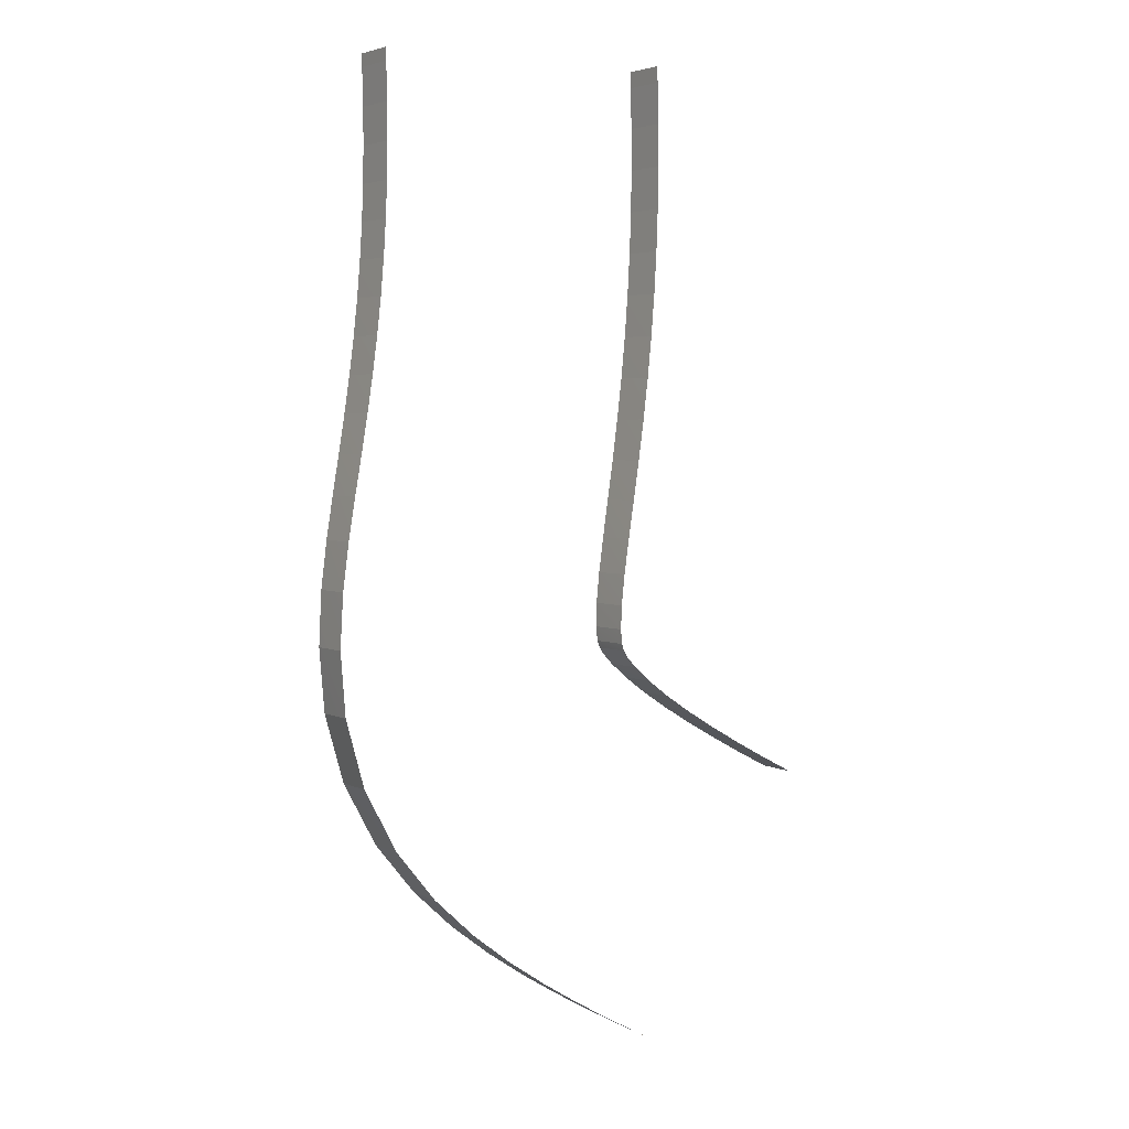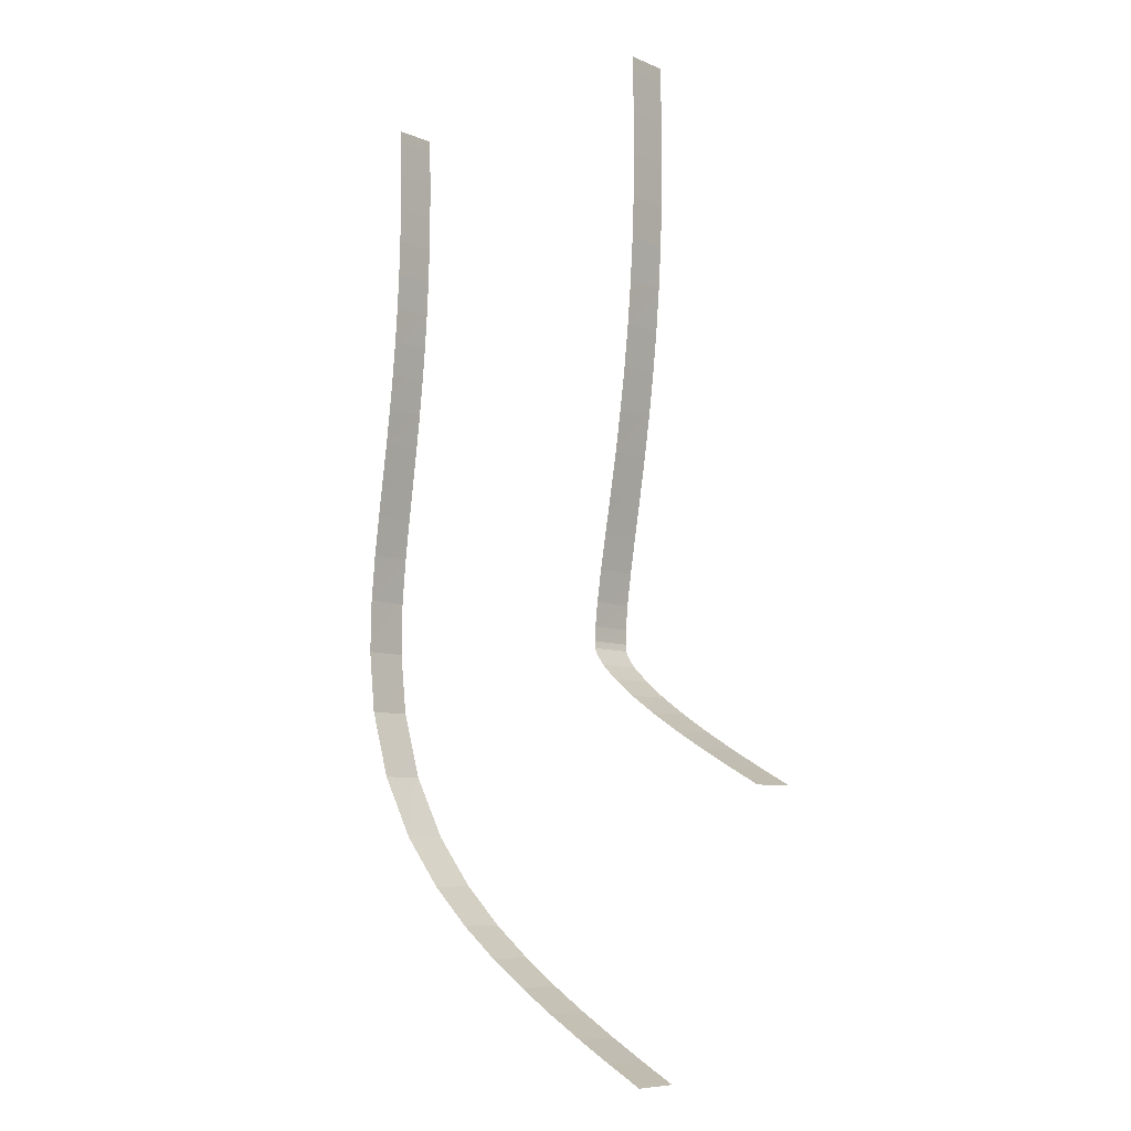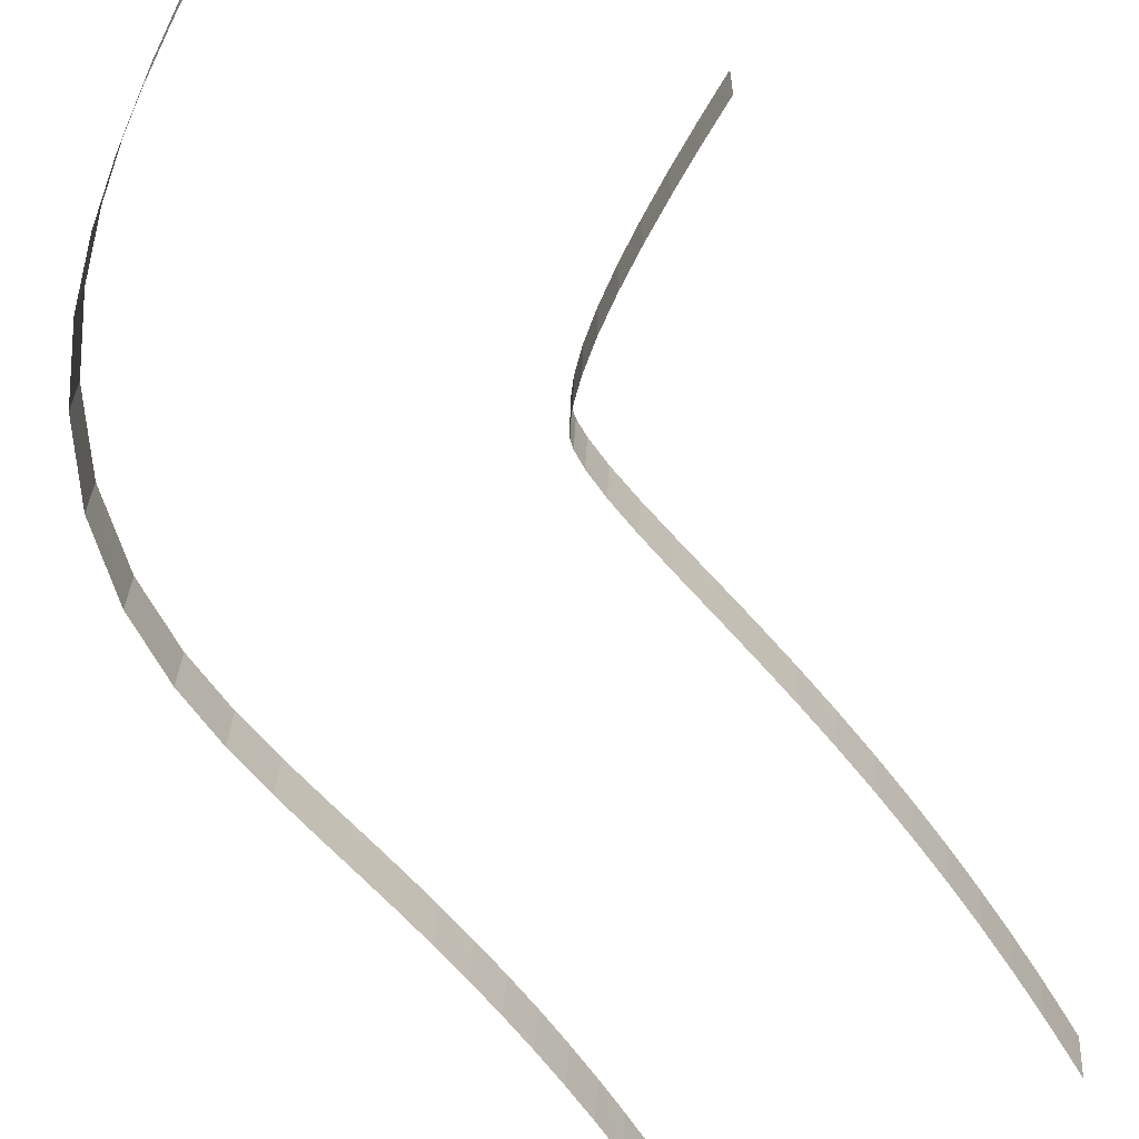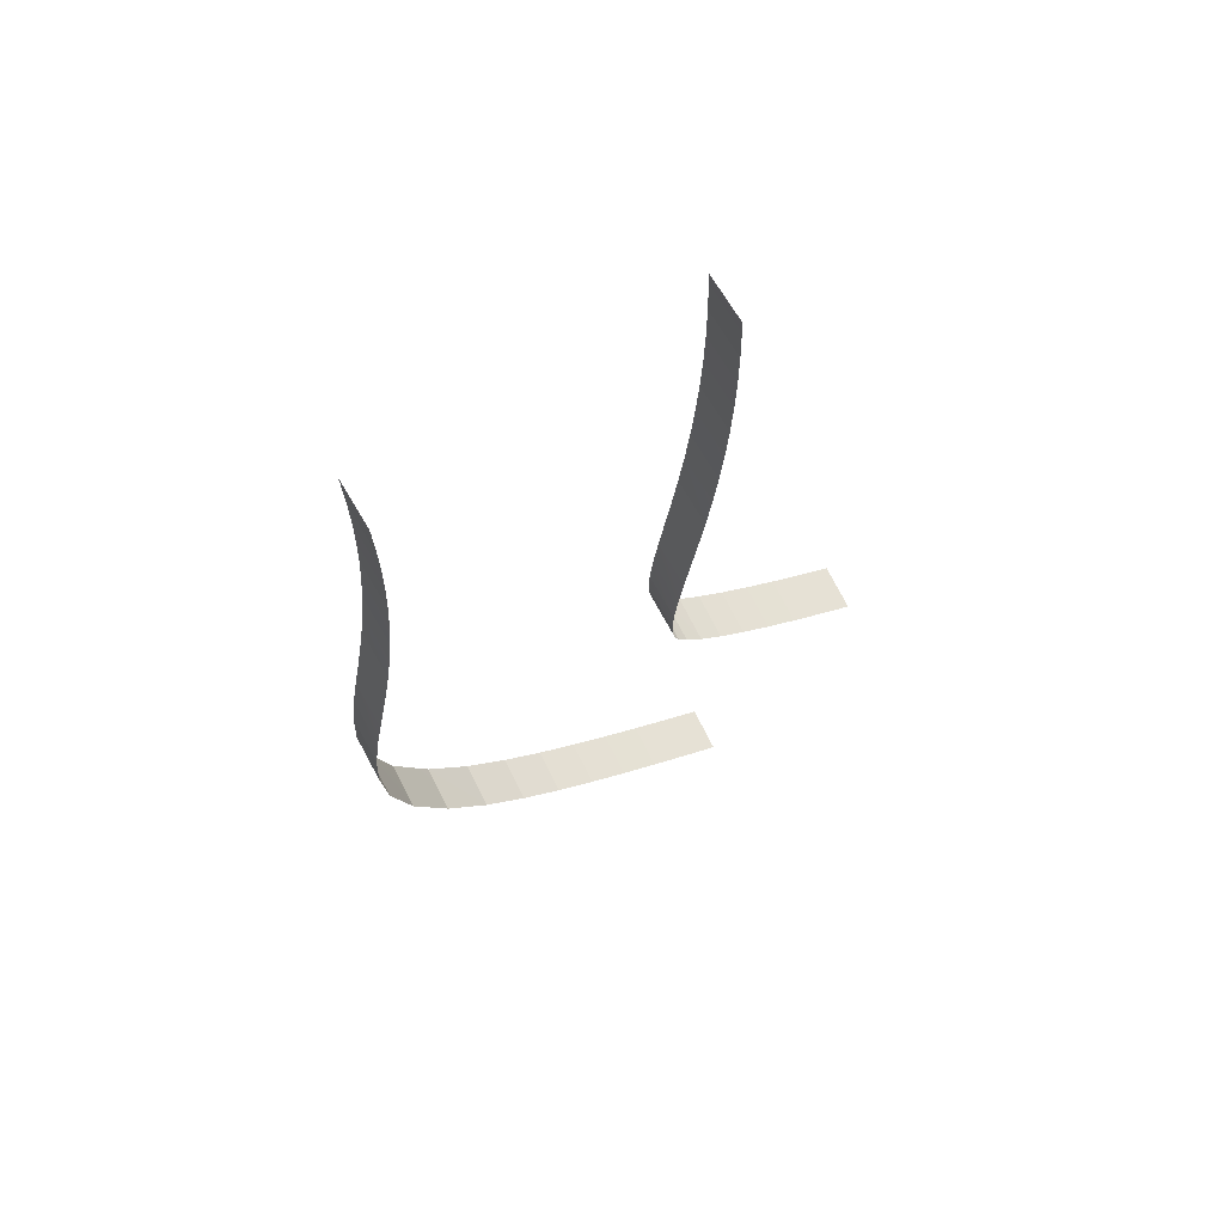
<metadata>
{"format":"obj","ext":"obj","renderer":"f3d","projection":"perspective","resolution":1024,"background":"white","views":[{"elev":3.0,"azim":151.0,"up":"+Z"},{"elev":-7.4,"azim":-137.0,"up":"+Z"},{"elev":-63.6,"azim":-147.5,"up":"+Y"},{"elev":69.0,"azim":154.0,"up":"+Z"}]}
</metadata>
<code>
g Track1_boundary_8
v 138.4 0.0009851 -59.18
v 136.6 -9.143e-06 -60.13
v 136.6 2.26 -60.13
v 138.4 2.261 -59.18
v 136.6 -9.143e-06 -60.13
v 138.4 0.0009851 -59.18
v 136.6 2.26 -60.13
v 138.4 2.261 -59.18
v 129.8 9.143e-06 -46.78
v 131.4 -0.000984 -45.94
v 129.8 2.26 -46.78
v 131.4 2.259 -45.94
v 131.4 -0.000984 -45.94
v 129.8 9.143e-06 -46.78
v 129.8 2.26 -46.78
v 131.4 2.259 -45.94
v 140.2 0.004166 -58.21
v 138.4 0.0009851 -59.18
v 138.4 2.261 -59.18
v 140.2 2.264 -58.21
v 138.4 0.0009851 -59.18
v 140.2 0.004166 -58.21
v 138.4 2.261 -59.18
v 140.2 2.264 -58.21
v 131.4 -0.000984 -45.94
v 132.9 -0.004164 -45.11
v 131.4 2.259 -45.94
v 132.9 2.256 -45.11
v 132.9 -0.004164 -45.11
v 131.4 -0.000984 -45.94
v 131.4 2.259 -45.94
v 132.9 2.256 -45.11
v 142 0.01014 -57.17
v 140.2 0.004166 -58.21
v 140.2 2.264 -58.21
v 142 2.27 -57.17
v 140.2 0.004166 -58.21
v 142 0.01014 -57.17
v 140.2 2.264 -58.21
v 142 2.27 -57.17
v 132.9 -0.004164 -45.11
v 134.4 -0.01014 -44.27
v 132.9 2.256 -45.11
v 134.4 2.25 -44.27
v 134.4 -0.01014 -44.27
v 132.9 -0.004164 -45.11
v 132.9 2.256 -45.11
v 134.4 2.25 -44.27
v 143.9 0.01977 -56.03
v 142 0.01014 -57.17
v 142 2.27 -57.17
v 143.9 2.28 -56.03
v 142 0.01014 -57.17
v 143.9 0.01977 -56.03
v 142 2.27 -57.17
v 143.9 2.28 -56.03
v 134.4 -0.01014 -44.27
v 135.8 -0.01977 -43.42
v 134.4 2.25 -44.27
v 135.7 2.24 -43.42
v 135.8 -0.01977 -43.42
v 134.4 -0.01014 -44.27
v 134.4 2.25 -44.27
v 135.7 2.24 -43.42
v 145.8 0.03431 -54.76
v 143.9 0.01977 -56.03
v 143.9 2.28 -56.03
v 145.8 2.294 -54.75
v 143.9 0.01977 -56.03
v 145.8 0.03431 -54.76
v 143.9 2.28 -56.03
v 145.8 2.294 -54.75
v 135.8 -0.01977 -43.42
v 137 -0.0343 -42.59
v 135.7 2.24 -43.42
v 137 2.226 -42.58
v 137 -0.0343 -42.59
v 135.8 -0.01977 -43.42
v 135.7 2.24 -43.42
v 137 2.226 -42.58
v 147.7 0.05601 -53.25
v 145.8 0.03431 -54.76
v 145.8 2.294 -54.75
v 147.7 2.316 -53.24
v 145.8 0.03431 -54.76
v 147.7 0.05601 -53.25
v 145.8 2.294 -54.75
v 147.7 2.316 -53.24
v 137 -0.0343 -42.59
v 138.1 -0.05601 -41.78
v 137 2.226 -42.58
v 138 2.204 -41.77
v 138.1 -0.05601 -41.78
v 137 -0.0343 -42.59
v 137 2.226 -42.58
v 138 2.204 -41.77
v 149.7 0.08806 -51.38
v 147.7 0.05601 -53.25
v 147.7 2.316 -53.24
v 149.7 2.348 -51.37
v 147.7 0.05601 -53.25
v 149.7 0.08806 -51.38
v 147.7 2.316 -53.24
v 149.7 2.348 -51.37
v 138.1 -0.05601 -41.78
v 138.8 -0.08805 -41.08
v 138 2.204 -41.77
v 138.8 2.172 -41.07
v 138.8 -0.08805 -41.08
v 138.1 -0.05601 -41.78
v 138 2.204 -41.77
v 138.8 2.172 -41.07
v 151.7 0.1343 -48.96
v 149.7 0.08806 -51.38
v 149.7 2.348 -51.37
v 151.7 2.394 -48.95
v 149.7 0.08806 -51.38
v 151.7 0.1343 -48.96
v 149.7 2.348 -51.37
v 151.7 2.394 -48.95
v 138.8 -0.08805 -41.08
v 139.3 -0.1343 -40.57
v 138.8 2.172 -41.07
v 139.2 2.125 -40.56
v 139.3 -0.1343 -40.57
v 138.8 -0.08805 -41.08
v 138.8 2.172 -41.07
v 139.2 2.125 -40.56
v 153.3 0.1944 -45.94
v 151.7 0.1343 -48.96
v 151.7 2.394 -48.95
v 153.3 2.454 -45.93
v 151.7 0.1343 -48.96
v 153.3 0.1944 -45.94
v 151.7 2.394 -48.95
v 153.3 2.454 -45.93
v 139.3 -0.1343 -40.57
v 139.4 -0.1944 -40.27
v 139.2 2.125 -40.56
v 139.4 2.065 -40.26
v 139.4 -0.1944 -40.27
v 139.3 -0.1343 -40.57
v 139.2 2.125 -40.56
v 139.4 2.065 -40.26
v 154.3 0.2593 -42.63
v 153.3 0.1944 -45.94
v 153.3 2.454 -45.93
v 154.2 2.518 -42.62
v 153.3 0.1944 -45.94
v 154.3 0.2593 -42.63
v 153.3 2.454 -45.93
v 154.2 2.518 -42.62
v 139.4 -0.1944 -40.27
v 139.5 -0.2592 -39.93
v 139.4 2.065 -40.26
v 139.5 1.999 -39.92
v 139.5 -0.2592 -39.93
v 139.4 -0.1944 -40.27
v 139.4 2.065 -40.26
v 139.5 1.999 -39.92
v 154.6 0.319 -39.55
v 154.3 0.2593 -42.63
v 154.2 2.518 -42.62
v 154.5 2.577 -39.54
v 154.3 0.2593 -42.63
v 154.6 0.319 -39.55
v 154.2 2.518 -42.62
v 154.5 2.577 -39.54
v 139.5 -0.2592 -39.93
v 139.6 -0.3189 -39.23
v 139.5 1.999 -39.92
v 139.5 1.939 -39.22
v 139.6 -0.3189 -39.23
v 139.5 -0.2592 -39.93
v 139.5 1.999 -39.92
v 139.5 1.939 -39.22
v 154.5 0.3714 -36.91
v 154.6 0.319 -39.55
v 154.5 2.577 -39.54
v 154.3 2.629 -36.91
v 154.6 0.319 -39.55
v 154.5 0.3714 -36.91
v 154.5 2.577 -39.54
v 154.3 2.629 -36.91
v 139.6 -0.3189 -39.23
v 139.5 -0.3714 -38.07
v 139.5 1.939 -39.22
v 139.4 1.886 -38.06
v 139.5 -0.3714 -38.07
v 139.6 -0.3189 -39.23
v 139.5 1.939 -39.22
v 139.4 1.886 -38.06
v 154.2 0.4179 -34.64
v 154.5 0.3714 -36.91
v 154.3 2.629 -36.91
v 154.1 2.674 -34.64
v 154.5 0.3714 -36.91
v 154.2 0.4179 -34.64
v 154.3 2.629 -36.91
v 154.1 2.674 -34.64
v 139.5 -0.3714 -38.07
v 139.3 -0.4178 -36.55
v 139.4 1.886 -38.06
v 139.2 1.839 -36.56
v 139.3 -0.4178 -36.55
v 139.5 -0.3714 -38.07
v 139.4 1.886 -38.06
v 139.2 1.839 -36.56
v 153.9 0.4585 -32.61
v 154.2 0.4179 -34.64
v 154.1 2.674 -34.64
v 153.8 2.714 -32.61
v 154.2 0.4179 -34.64
v 153.9 0.4585 -32.61
v 154.1 2.674 -34.64
v 153.8 2.714 -32.61
v 139.3 -0.4178 -36.55
v 139.1 -0.4585 -34.83
v 139.2 1.839 -36.56
v 139 1.797 -34.84
v 139.1 -0.4585 -34.83
v 139.3 -0.4178 -36.55
v 139.2 1.839 -36.56
v 139 1.797 -34.84
v 153.6 0.4937 -30.71
v 153.9 0.4585 -32.61
v 153.8 2.714 -32.61
v 153.5 2.749 -30.72
v 153.9 0.4585 -32.61
v 153.6 0.4937 -30.71
v 153.8 2.714 -32.61
v 153.5 2.749 -30.72
v 139.1 -0.4585 -34.83
v 138.8 -0.4937 -32.97
v 139 1.797 -34.84
v 138.7 1.761 -32.98
v 138.8 -0.4937 -32.97
v 139.1 -0.4585 -34.83
v 139 1.797 -34.84
v 138.7 1.761 -32.98
v 153.3 0.5235 -28.89
v 153.6 0.4937 -30.71
v 153.5 2.749 -30.72
v 153.2 2.778 -28.91
v 153.6 0.4937 -30.71
v 153.3 0.5235 -28.89
v 153.5 2.749 -30.72
v 153.2 2.778 -28.91
v 138.8 -0.4937 -32.97
v 138.5 -0.5235 -31.03
v 138.7 1.761 -32.98
v 138.4 1.731 -31.05
v 138.5 -0.5235 -31.03
v 138.8 -0.4937 -32.97
v 138.7 1.761 -32.98
v 138.4 1.731 -31.05
v 153.1 0.5482 -27.11
v 153.3 0.5235 -28.89
v 153.2 2.778 -28.91
v 152.9 2.802 -27.13
v 153.3 0.5235 -28.89
v 153.1 0.5482 -27.11
v 153.2 2.778 -28.91
v 152.9 2.802 -27.13
v 138.5 -0.5235 -31.03
v 138.2 -0.5482 -29.03
v 138.4 1.731 -31.05
v 138.1 1.706 -29.05
v 138.2 -0.5482 -29.03
v 138.5 -0.5235 -31.03
v 138.4 1.731 -31.05
v 138.1 1.706 -29.05
v 152.9 0.568 -25.35
v 153.1 0.5482 -27.11
v 152.9 2.802 -27.13
v 152.7 2.821 -25.38
v 153.1 0.5482 -27.11
v 152.9 0.568 -25.35
v 152.9 2.802 -27.13
v 152.7 2.821 -25.38
v 138.2 -0.5482 -29.03
v 138 -0.5679 -27
v 138.1 1.706 -29.05
v 137.8 1.686 -27.02
v 138 -0.5679 -27
v 138.2 -0.5482 -29.03
v 138.1 1.706 -29.05
v 137.8 1.686 -27.02
v 152.7 0.5833 -23.61
v 152.9 0.568 -25.35
v 152.7 2.821 -25.38
v 152.5 2.836 -23.64
v 152.9 0.568 -25.35
v 152.7 0.5833 -23.61
v 152.7 2.821 -25.38
v 152.5 2.836 -23.64
v 138 -0.5679 -27
v 137.8 -0.5833 -24.96
v 137.8 1.686 -27.02
v 137.6 1.67 -24.98
v 137.8 -0.5833 -24.96
v 138 -0.5679 -27
v 137.8 1.686 -27.02
v 137.6 1.67 -24.98
v 152.6 0.5947 -21.88
v 152.7 0.5833 -23.61
v 152.5 2.836 -23.64
v 152.4 2.848 -21.91
v 152.7 0.5833 -23.61
v 152.6 0.5947 -21.88
v 152.5 2.836 -23.64
v 152.4 2.848 -21.91
v 137.8 -0.5833 -24.96
v 137.6 -0.5947 -22.91
v 137.6 1.67 -24.98
v 137.5 1.658 -22.94
v 137.6 -0.5947 -22.91
v 137.8 -0.5833 -24.96
v 137.6 1.67 -24.98
v 137.5 1.658 -22.94
v 152.5 0.6028 -20.14
v 152.6 0.5947 -21.88
v 152.4 2.848 -21.91
v 152.3 2.855 -20.17
v 152.6 0.5947 -21.88
v 152.5 0.6028 -20.14
v 152.4 2.848 -21.91
v 152.3 2.855 -20.17
v 137.6 -0.5947 -22.91
v 137.5 -0.6028 -20.85
v 137.5 1.658 -22.94
v 137.3 1.65 -20.88
v 137.5 -0.6028 -20.85
v 137.6 -0.5947 -22.91
v 137.5 1.658 -22.94
v 137.3 1.65 -20.88
v 152.4 0.6079 -18.41
v 152.5 0.6028 -20.14
v 152.3 2.855 -20.17
v 152.2 2.86 -18.44
v 152.5 0.6028 -20.14
v 152.4 0.6079 -18.41
v 152.3 2.855 -20.17
v 152.2 2.86 -18.44
v 137.5 -0.6028 -20.85
v 137.4 -0.6079 -18.8
v 137.3 1.65 -20.88
v 137.3 1.645 -18.84
v 137.4 -0.6079 -18.8
v 137.5 -0.6028 -20.85
v 137.3 1.65 -20.88
v 137.3 1.645 -18.84
v 152.4 0.6105 -16.67
v 152.4 0.6079 -18.41
v 152.2 2.86 -18.44
v 152.2 2.863 -16.71
v 152.4 0.6079 -18.41
v 152.4 0.6105 -16.67
v 152.2 2.86 -18.44
v 152.2 2.863 -16.71
v 137.4 -0.6079 -18.8
v 137.4 -0.6105 -16.76
v 137.3 1.645 -18.84
v 137.2 1.642 -16.79
v 137.4 -0.6105 -16.76
v 137.4 -0.6079 -18.8
v 137.3 1.645 -18.84
v 137.2 1.642 -16.79
v 152.4 0.611 -14.91
v 152.4 0.6105 -16.67
v 152.2 2.863 -16.71
v 152.2 2.863 -14.95
v 152.4 0.6105 -16.67
v 152.4 0.611 -14.91
v 152.2 2.863 -16.71
v 152.2 2.863 -14.95
v 137.4 -0.6105 -16.76
v 137.4 -0.611 -14.7
v 137.2 1.642 -16.79
v 137.2 1.641 -14.74
v 137.4 -0.611 -14.7
v 137.4 -0.6105 -16.76
v 137.2 1.642 -16.79
v 137.2 1.641 -14.74
v 152.4 0.6105 -13.13
v 152.4 0.611 -14.91
v 152.2 2.863 -14.95
v 152.2 2.863 -13.16
v 152.4 0.611 -14.91
v 152.4 0.6105 -13.13
v 152.2 2.863 -14.95
v 152.2 2.863 -13.16
v 137.4 -0.611 -14.7
v 137.5 -0.6105 -12.72
v 137.2 1.641 -14.74
v 137.3 1.642 -12.76
v 137.5 -0.6105 -12.72
v 137.4 -0.611 -14.7
v 137.2 1.641 -14.74
v 137.3 1.642 -12.76
v 152.4 0.6089 -12.52
v 152.4 0.6105 -13.13
v 152.2 2.863 -13.16
v 152.2 2.861 -12.56
v 152.4 0.6105 -13.13
v 152.4 0.6089 -12.52
v 152.2 2.863 -13.16
v 152.2 2.861 -12.56
v 137.5 -0.6105 -12.72
v 137.5 -0.6089 -11.94
v 137.3 1.642 -12.76
v 137.3 1.643 -11.98
v 137.5 -0.6089 -11.94
v 137.5 -0.6105 -12.72
v 137.3 1.642 -12.76
v 137.3 1.643 -11.98
g Wall Texture
f 2 1 3
f 3 1 4
f 6 5 7
f 6 7 8
f 10 9 11
f 10 11 12
f 14 13 15
f 15 13 16
f 18 17 19
f 19 17 20
f 22 21 23
f 22 23 24
f 26 25 27
f 26 27 28
f 30 29 31
f 31 29 32
f 34 33 35
f 35 33 36
f 38 37 39
f 38 39 40
f 42 41 43
f 42 43 44
f 46 45 47
f 47 45 48
f 50 49 51
f 51 49 52
f 54 53 55
f 54 55 56
f 58 57 59
f 58 59 60
f 62 61 63
f 63 61 64
f 66 65 67
f 67 65 68
f 70 69 71
f 70 71 72
f 74 73 75
f 74 75 76
f 78 77 79
f 79 77 80
f 82 81 83
f 83 81 84
f 86 85 87
f 86 87 88
f 90 89 91
f 90 91 92
f 94 93 95
f 95 93 96
f 98 97 99
f 99 97 100
f 102 101 103
f 102 103 104
f 106 105 107
f 106 107 108
f 110 109 111
f 111 109 112
f 114 113 115
f 115 113 116
f 118 117 119
f 118 119 120
f 122 121 123
f 122 123 124
f 126 125 127
f 127 125 128
f 130 129 131
f 131 129 132
f 134 133 135
f 134 135 136
f 138 137 139
f 138 139 140
f 142 141 143
f 143 141 144
f 146 145 147
f 147 145 148
f 150 149 151
f 150 151 152
f 154 153 155
f 154 155 156
f 158 157 159
f 159 157 160
f 162 161 163
f 163 161 164
f 166 165 167
f 166 167 168
f 170 169 171
f 170 171 172
f 174 173 175
f 175 173 176
f 178 177 179
f 179 177 180
f 182 181 183
f 182 183 184
f 186 185 187
f 186 187 188
f 190 189 191
f 191 189 192
f 194 193 195
f 195 193 196
f 198 197 199
f 198 199 200
f 202 201 203
f 202 203 204
f 206 205 207
f 207 205 208
f 210 209 211
f 211 209 212
f 214 213 215
f 214 215 216
f 218 217 219
f 218 219 220
f 222 221 223
f 223 221 224
f 226 225 227
f 227 225 228
f 230 229 231
f 230 231 232
f 234 233 235
f 234 235 236
f 238 237 239
f 239 237 240
f 242 241 243
f 243 241 244
f 246 245 247
f 246 247 248
f 250 249 251
f 250 251 252
f 254 253 255
f 255 253 256
f 258 257 259
f 259 257 260
f 262 261 263
f 262 263 264
f 266 265 267
f 266 267 268
f 270 269 271
f 271 269 272
f 274 273 275
f 275 273 276
f 278 277 279
f 278 279 280
f 282 281 283
f 282 283 284
f 286 285 287
f 287 285 288
f 290 289 291
f 291 289 292
f 294 293 295
f 294 295 296
f 298 297 299
f 298 299 300
f 302 301 303
f 303 301 304
f 306 305 307
f 307 305 308
f 310 309 311
f 310 311 312
f 314 313 315
f 314 315 316
f 318 317 319
f 319 317 320
f 322 321 323
f 323 321 324
f 326 325 327
f 326 327 328
f 330 329 331
f 330 331 332
f 334 333 335
f 335 333 336
f 338 337 339
f 339 337 340
f 342 341 343
f 342 343 344
f 346 345 347
f 346 347 348
f 350 349 351
f 351 349 352
f 354 353 355
f 355 353 356
f 358 357 359
f 358 359 360
f 362 361 363
f 362 363 364
f 366 365 367
f 367 365 368
f 370 369 371
f 371 369 372
f 374 373 375
f 374 375 376
f 378 377 379
f 378 379 380
f 382 381 383
f 383 381 384
f 386 385 387
f 387 385 388
f 390 389 391
f 390 391 392
f 394 393 395
f 394 395 396
f 398 397 399
f 399 397 400
f 402 401 403
f 403 401 404
f 406 405 407
f 406 407 408
f 410 409 411
f 410 411 412
f 414 413 415
f 415 413 416

</code>
